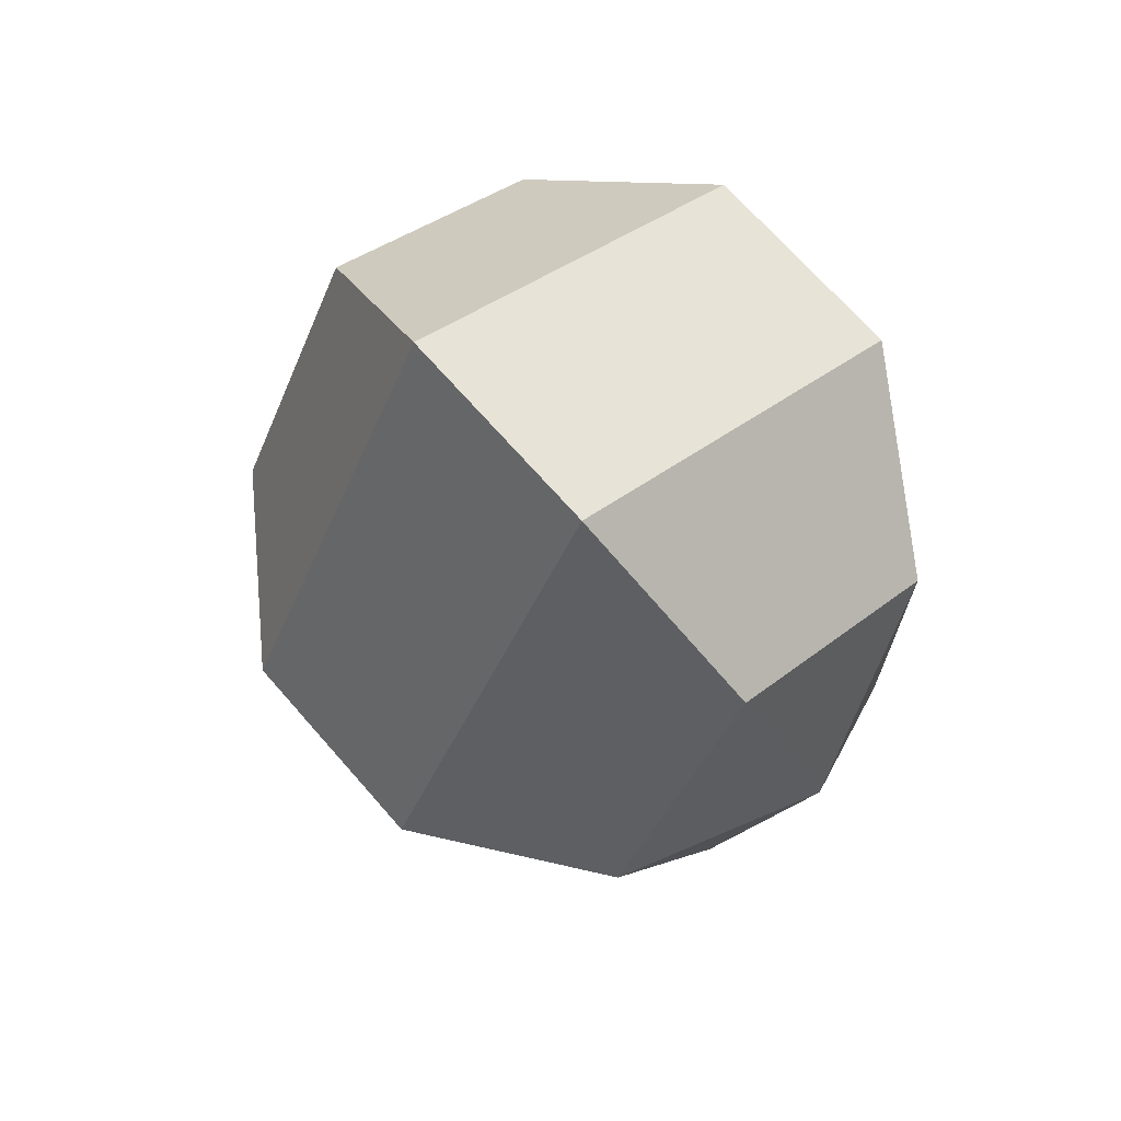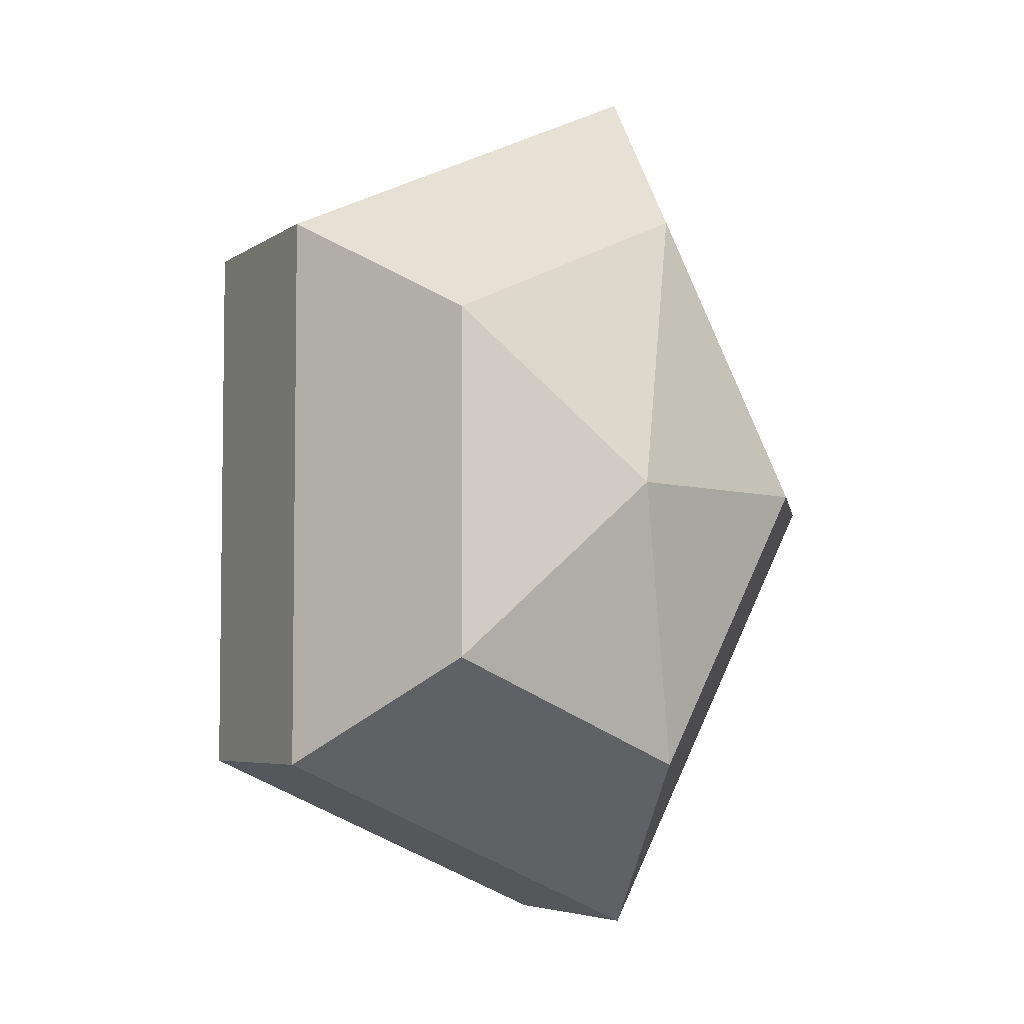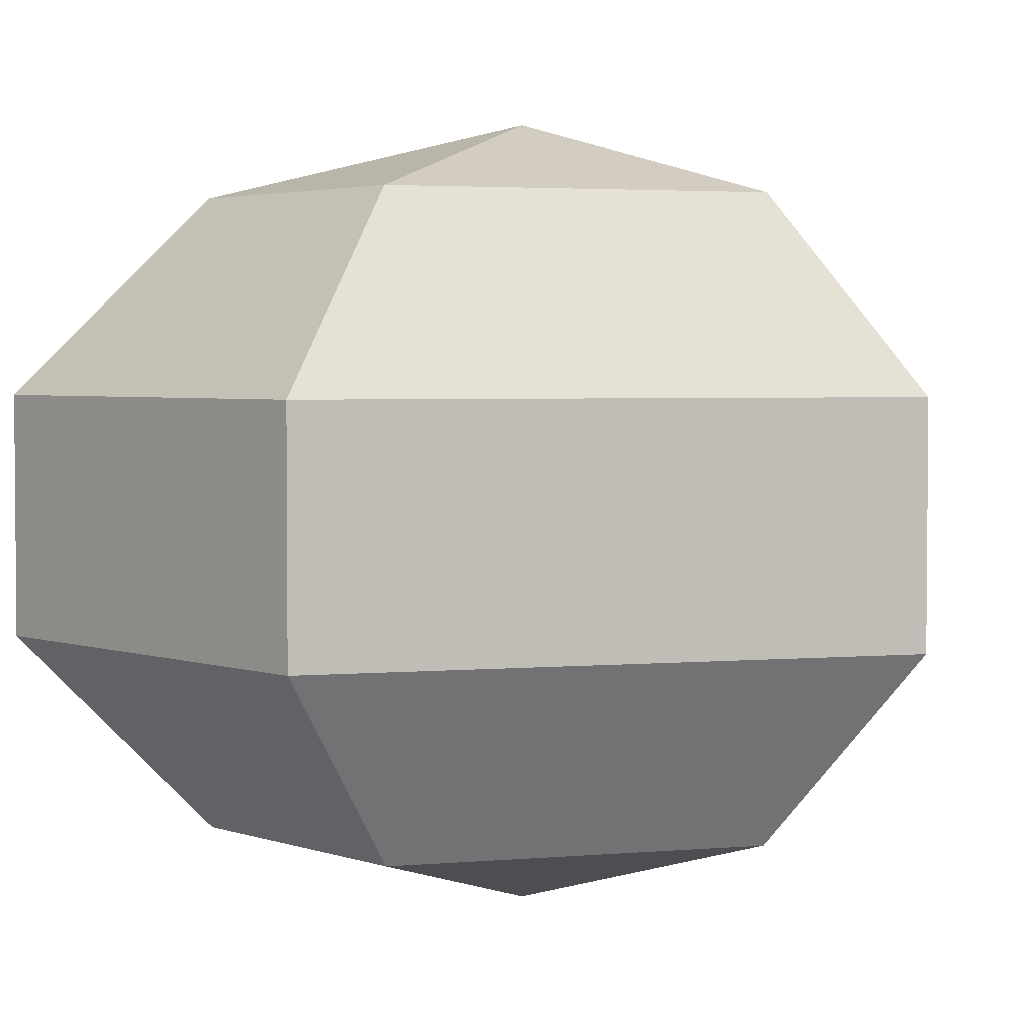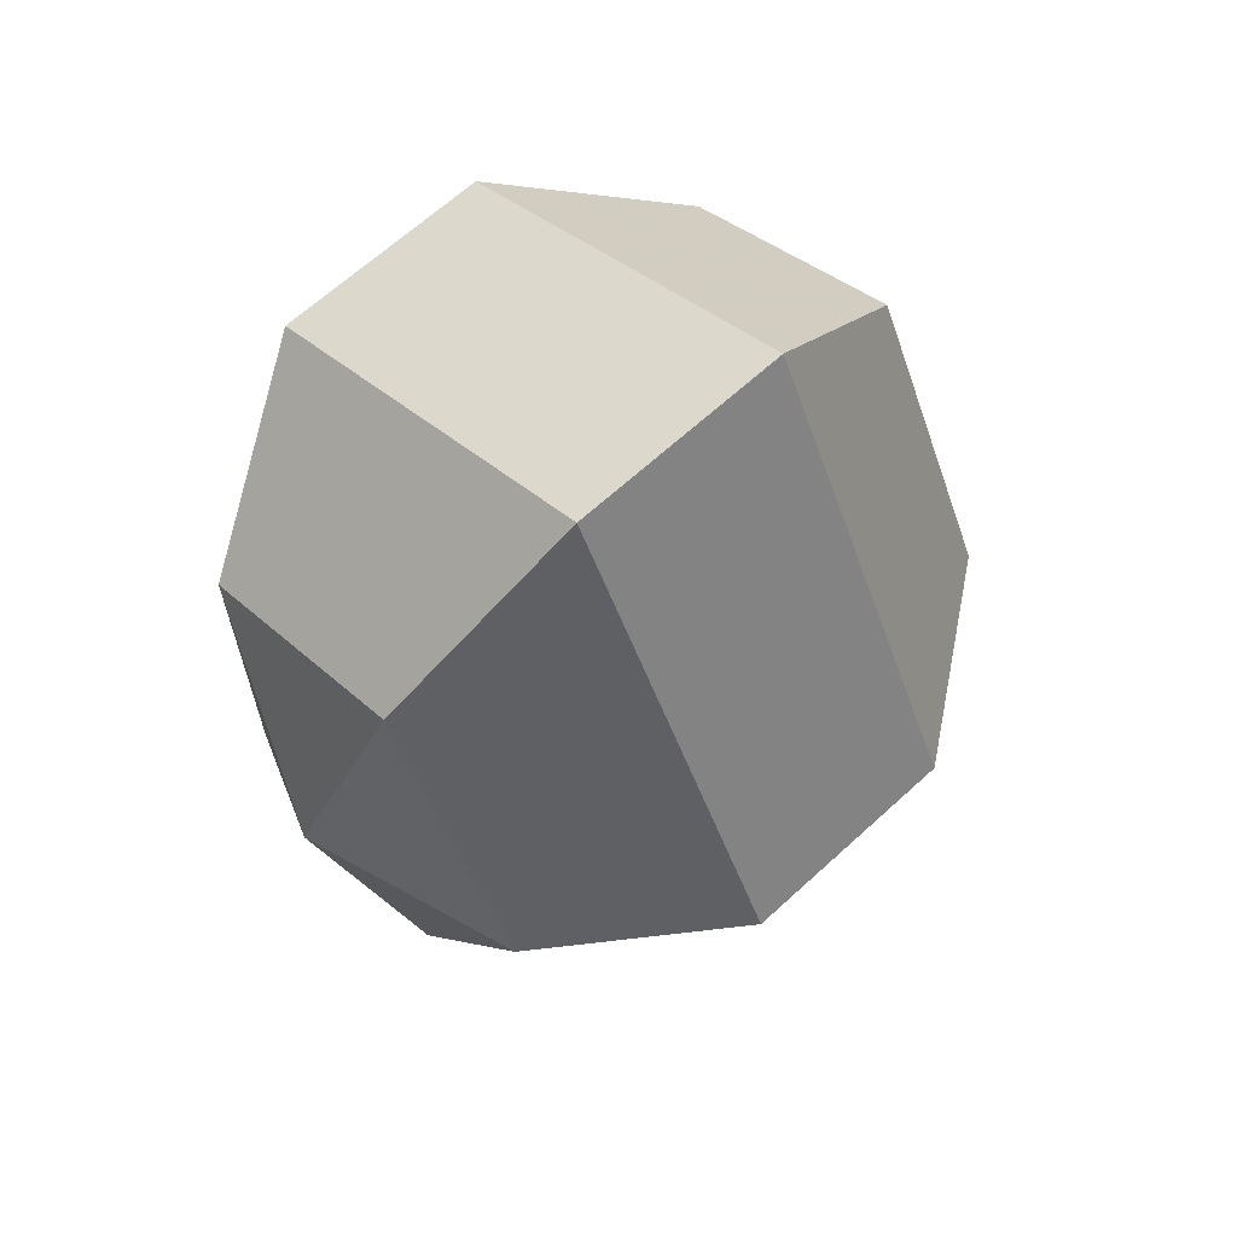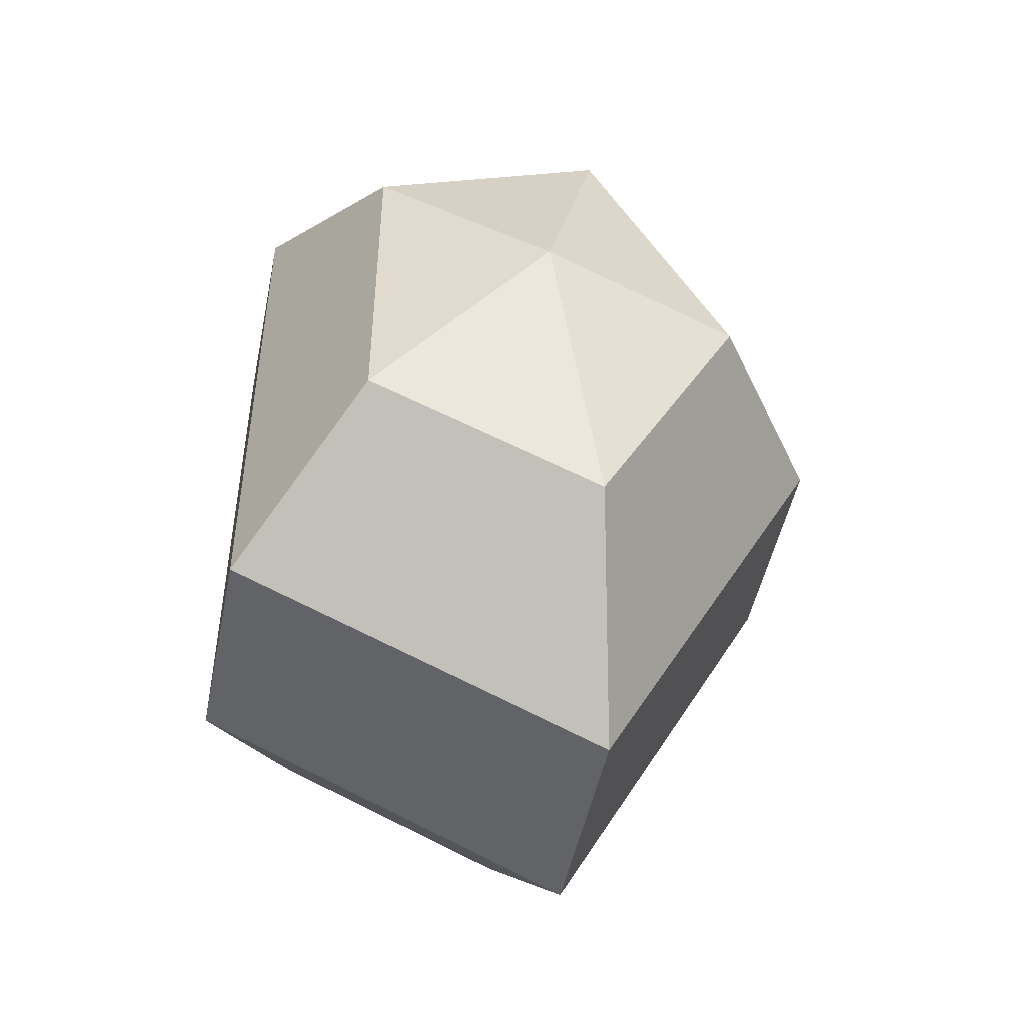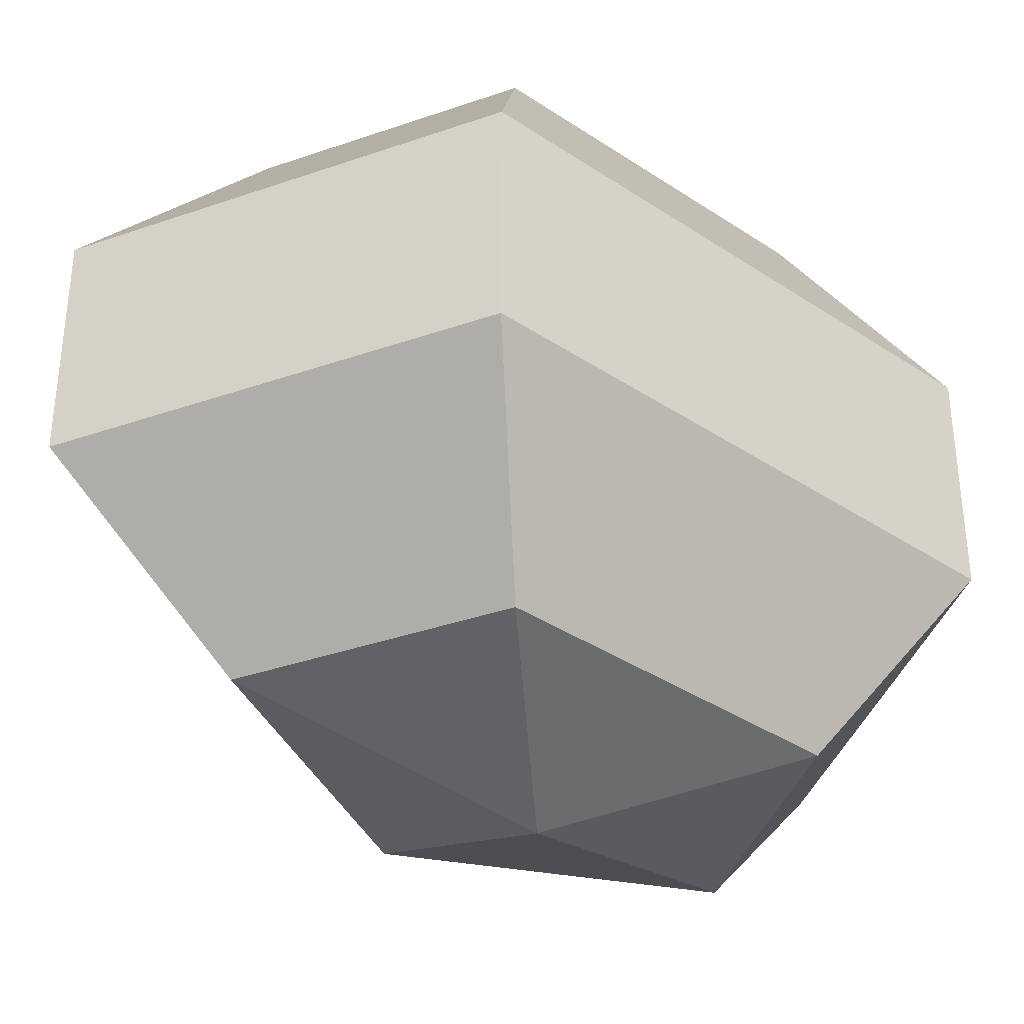
<metadata>
{"format":"obj","ext":"obj","renderer":"f3d","projection":"perspective","resolution":1024,"background":"white","views":[{"elev":69.8,"azim":-41.2,"up":"+Y"},{"elev":-5.1,"azim":153.0,"up":"+Y"},{"elev":3.2,"azim":73.3,"up":"+Z"},{"elev":65.2,"azim":-132.7,"up":"+Y"},{"elev":-48.8,"azim":168.6,"up":"+Y"},{"elev":-36.3,"azim":48.9,"up":"+Z"}]}
</metadata>
<code>
v 298 100 192
v 298 100 192
v 298 100 192
v 298 100 192
v 298 100 192
v 298 100 192
v 294.5 100 193.1
v 296.9 95.3 193.1
v 300.9 97.1 193.1
v 300.9 102.9 193.1
v 296.9 104.7 193.1
v 294.5 100 193.1
v 292.3 100 196.1
v 296.2 92.4 196.1
v 302.6 95.3 196.1
v 302.6 104.7 196.1
v 296.2 107.6 196.1
v 292.3 100 196.1
v 292.3 100 199.9
v 296.2 92.4 199.9
v 302.6 95.3 199.9
v 302.6 104.7 199.9
v 296.2 107.6 199.9
v 292.3 100 199.9
v 294.5 100 202.9
v 296.9 95.3 202.9
v 300.9 97.1 202.9
v 300.9 102.9 202.9
v 296.9 104.7 202.9
v 294.5 100 202.9
v 298 100 204
v 298 100 204
v 298 100 204
v 298 100 204
v 298 100 204
v 298 100 204
g foo
f 8 7 1
f 9 8 2
f 10 9 3
f 11 10 4
f 12 11 5
f 14 13 7
f 15 14 8
f 16 15 9
f 17 16 10
f 18 17 11
f 20 19 13
f 21 20 14
f 22 21 15
f 23 22 16
f 24 23 17
f 26 25 19
f 27 26 20
f 28 27 21
f 29 28 22
f 30 29 23
f 32 31 25
f 33 32 26
f 34 33 27
f 35 34 28
f 36 35 29
f 2 8 1
f 3 9 2
f 4 10 3
f 5 11 4
f 6 12 5
f 8 14 7
f 9 15 8
f 10 16 9
f 11 17 10
f 12 18 11
f 14 20 13
f 15 21 14
f 16 22 15
f 17 23 16
f 18 24 17
f 20 26 19
f 21 27 20
f 22 28 21
f 23 29 22
f 24 30 23
f 26 32 25
f 27 33 26
f 28 34 27
f 29 35 28
f 30 36 29
g

</code>
